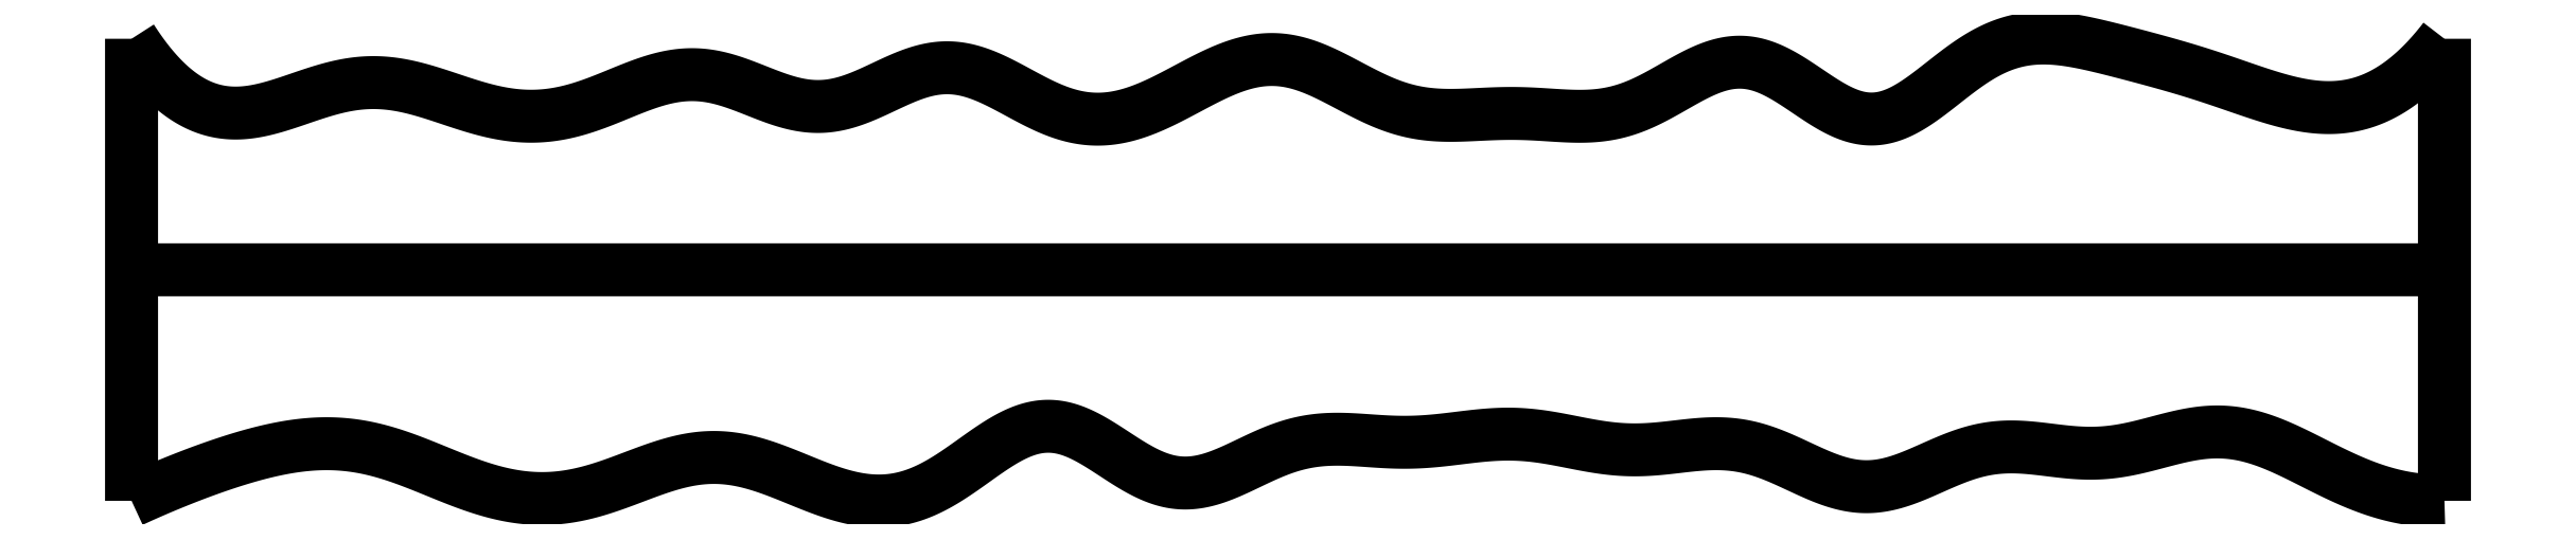
<metadata>
{"format":"dxf","ext":"dxf","renderer":"ezdxf+matplotlib","layout":"modelspace","background":"white","min_lineweight":24,"dpi":150}
</metadata>
<code>
0
SECTION
2
ENTITIES
0
SPLINE
8
0
70
4
71
5
72
16
73
10
74
0
42
1e-09
43
1e-10
44
1e-10
40
0
40
0
40
0
40
0
40
0
40
0
40
0.2
40
0.4
40
0.6
40
0.8
40
1
40
1
40
1
40
1
40
1
40
1
41
1
41
1
41
1
41
1
41
1
41
1
41
1
41
1
41
1
41
1
10
0
20
0
30
0
10
0
20
0.08
30
0
10
0
20
0.24
30
0
10
0
20
0.48
30
0
10
0
20
0.8
30
0
10
0
20
1.2
30
0
10
0
20
1.52
30
0
10
0
20
1.76
30
0
10
0
20
1.92
30
0
10
0
20
2
30
0
0
SPLINE
8
0
70
4
71
5
72
16
73
10
74
0
42
1e-09
43
1e-10
44
1e-10
40
0
40
0
40
0
40
0
40
0
40
0
40
0.2
40
0.4
40
0.6
40
0.8
40
1
40
1
40
1
40
1
40
1
40
1
41
1
41
1
41
1
41
1
41
1
41
1
41
1
41
1
41
1
41
1
10
10
20
0
30
0
10
10
20
0.08
30
0
10
10
20
0.24
30
0
10
10
20
0.48
30
0
10
10
20
0.8
30
0
10
10
20
1.2
30
0
10
10
20
1.52
30
0
10
10
20
1.76
30
0
10
10
20
1.92
30
0
10
10
20
2
30
0
0
SPLINE
8
0
70
4
71
5
72
16
73
10
74
0
42
1e-09
43
1e-10
44
1e-10
40
0
40
0
40
0
40
0
40
0
40
0
40
0.2
40
0.4
40
0.6
40
0.8
40
1
40
1
40
1
40
1
40
1
40
1
41
1
41
1
41
1
41
1
41
1
41
1
41
1
41
1
41
1
41
1
10
0
20
1
30
0
10
0.4
20
1
30
0
10
1.2
20
1
30
0
10
2.4
20
1
30
0
10
4
20
1
30
0
10
6
20
1
30
0
10
7.6
20
1
30
0
10
8.8
20
1
30
0
10
9.6
20
1
30
0
10
10
20
1
30
0
0
SPLINE
8
0
70
4
71
5
72
111
73
105
74
0
42
1e-09
43
1e-10
44
1e-10
40
0
40
0
40
0
40
0
40
0
40
0
40
0.01
40
0.02
40
0.03
40
0.04
40
0.05
40
0.06
40
0.07
40
0.08
40
0.09
40
0.1
40
0.11
40
0.12
40
0.13
40
0.14
40
0.15
40
0.16
40
0.17
40
0.18
40
0.19
40
0.2
40
0.21
40
0.22
40
0.23
40
0.24
40
0.25
40
0.26
40
0.27
40
0.28
40
0.29
40
0.3
40
0.31
40
0.32
40
0.33
40
0.34
40
0.35
40
0.36
40
0.37
40
0.38
40
0.39
40
0.4
40
0.41
40
0.42
40
0.43
40
0.44
40
0.45
40
0.46
40
0.47
40
0.48
40
0.49
40
0.5
40
0.51
40
0.52
40
0.53
40
0.54
40
0.55
40
0.56
40
0.57
40
0.58
40
0.59
40
0.6
40
0.61
40
0.62
40
0.63
40
0.64
40
0.65
40
0.66
40
0.67
40
0.68
40
0.69
40
0.7
40
0.71
40
0.72
40
0.73
40
0.74
40
0.75
40
0.76
40
0.77
40
0.78
40
0.79
40
0.8
40
0.81
40
0.82
40
0.83
40
0.84
40
0.85
40
0.86
40
0.87
40
0.88
40
0.89
40
0.9
40
0.91
40
0.92
40
0.93
40
0.94
40
0.95
40
0.96
40
0.97
40
0.98
40
0.99
40
1
40
1
40
1
40
1
40
1
40
1
41
1
41
1
41
1
41
1
41
1
41
1
41
1
41
1
41
1
41
1
41
1
41
1
41
1
41
1
41
1
41
1
41
1
41
1
41
1
41
1
41
1
41
1
41
1
41
1
41
1
41
1
41
1
41
1
41
1
41
1
41
1
41
1
41
1
41
1
41
1
41
1
41
1
41
1
41
1
41
1
41
1
41
1
41
1
41
1
41
1
41
1
41
1
41
1
41
1
41
1
41
1
41
1
41
1
41
1
41
1
41
1
41
1
41
1
41
1
41
1
41
1
41
1
41
1
41
1
41
1
41
1
41
1
41
1
41
1
41
1
41
1
41
1
41
1
41
1
41
1
41
1
41
1
41
1
41
1
41
1
41
1
41
1
41
1
41
1
41
1
41
1
41
1
41
1
41
1
41
1
41
1
41
1
41
1
41
1
41
1
41
1
41
1
41
1
41
1
41
1
41
1
41
1
41
1
41
1
41
1
10
0
20
0
30
0
10
0.0191
20
0.008831
30
0
10
0.05742
20
0.02627
30
0
10
0.1153
20
0.05177
30
0
10
0.1932
20
0.08443
30
0
10
0.2919
20
0.1229
30
0
10
0.3917
20
0.1586
30
0
10
0.4926
20
0.1907
30
0
10
0.5942
20
0.2179
30
0
10
0.6961
20
0.238
30
0
10
0.7979
20
0.2489
30
0
10
0.8991
20
0.2485
30
0
10
0.9994
20
0.2359
30
0
10
1.099
20
0.2114
30
0
10
1.197
20
0.1773
30
0
10
1.296
20
0.1374
30
0
10
1.395
20
0.09616
30
0
10
1.494
20
0.05847
30
0
10
1.595
20
0.02878
30
0
10
1.696
20
0.01069
30
0
10
1.798
20
0.00656
30
0
10
1.9
20
0.0172
30
0
10
2.001
20
0.04153
30
0
10
2.102
20
0.07625
30
0
10
2.203
20
0.1155
30
0
10
2.302
20
0.1523
30
0
10
2.401
20
0.1796
30
0
10
2.5
20
0.1918
30
0
10
2.599
20
0.186
30
0
10
2.698
20
0.1633
30
0
10
2.798
20
0.1277
30
0
10
2.898
20
0.08556
30
0
10
2.999
20
0.04431
30
0
10
3.101
20
0.0117
30
0
10
3.203
20
-0.005135
30
0
10
3.305
20
-0.000759
30
0
10
3.406
20
0.02751
30
0
10
3.506
20
0.07855
30
0
10
3.605
20
0.1463
30
0
10
3.703
20
0.219
30
0
10
3.799
20
0.2822
30
0
10
3.895
20
0.3224
30
0
10
3.991
20
0.3299
30
0
10
4.088
20
0.3023
30
0
10
4.184
20
0.2475
30
0
10
4.281
20
0.1807
30
0
10
4.379
20
0.1193
30
0
10
4.477
20
0.07907
30
0
10
4.576
20
0.07015
30
0
10
4.675
20
0.09172
30
0
10
4.774
20
0.1345
30
0
10
4.874
20
0.1851
30
0
10
4.974
20
0.2298
30
0
10
5.075
20
0.2585
30
0
10
5.176
20
0.2691
30
0
10
5.278
20
0.2662
30
0
10
5.379
20
0.2576
30
0
10
5.481
20
0.2515
30
0
10
5.583
20
0.2538
30
0
10
5.684
20
0.2641
30
0
10
5.786
20
0.2779
30
0
10
5.887
20
0.2887
30
0
10
5.988
20
0.2907
30
0
10
6.089
20
0.2811
30
0
10
6.19
20
0.2625
30
0
10
6.29
20
0.2412
30
0
10
6.392
20
0.2243
30
0
10
6.493
20
0.2177
30
0
10
6.595
20
0.2232
30
0
10
6.696
20
0.2361
30
0
10
6.798
20
0.2481
30
0
10
6.899
20
0.2499
30
0
10
7
20
0.2345
30
0
10
7.1
20
0.2002
30
0
10
7.2
20
0.1535
30
0
10
7.299
20
0.1057
30
0
10
7.398
20
0.06925
30
0
10
7.496
20
0.05464
30
0
10
7.595
20
0.0666
30
0
10
7.693
20
0.1006
30
0
10
7.793
20
0.1464
30
0
10
7.893
20
0.1911
30
0
10
7.993
20
0.2234
30
0
10
8.094
20
0.2367
30
0
10
8.195
20
0.2329
30
0
10
8.297
20
0.2195
30
0
10
8.398
20
0.2065
30
0
10
8.5
20
0.203
30
0
10
8.602
20
0.2141
30
0
10
8.703
20
0.2374
30
0
10
8.803
20
0.2659
30
0
10
8.904
20
0.2905
30
0
10
9.004
20
0.3024
30
0
10
9.103
20
0.296
30
0
10
9.202
20
0.2708
30
0
10
9.302
20
0.2306
30
0
10
9.401
20
0.1813
30
0
10
9.5
20
0.1299
30
0
10
9.599
20
0.0827
30
0
10
9.699
20
0.04385
30
0
10
9.799
20
0.0159
30
0
10
9.879
20
0.003259
30
0
10
9.939
20
-0.0005683
30
0
10
9.98
20
-0.0006081
30
0
10
10
20
0
30
0
0
SPLINE
8
0
70
4
71
5
72
111
73
105
74
0
42
1e-09
43
1e-10
44
1e-10
40
0
40
0
40
0
40
0
40
0
40
0
40
0.01
40
0.02
40
0.03
40
0.04
40
0.05
40
0.06
40
0.07
40
0.08
40
0.09
40
0.1
40
0.11
40
0.12
40
0.13
40
0.14
40
0.15
40
0.16
40
0.17
40
0.18
40
0.19
40
0.2
40
0.21
40
0.22
40
0.23
40
0.24
40
0.25
40
0.26
40
0.27
40
0.28
40
0.29
40
0.3
40
0.31
40
0.32
40
0.33
40
0.34
40
0.35
40
0.36
40
0.37
40
0.38
40
0.39
40
0.4
40
0.41
40
0.42
40
0.43
40
0.44
40
0.45
40
0.46
40
0.47
40
0.48
40
0.49
40
0.5
40
0.51
40
0.52
40
0.53
40
0.54
40
0.55
40
0.56
40
0.57
40
0.58
40
0.59
40
0.6
40
0.61
40
0.62
40
0.63
40
0.64
40
0.65
40
0.66
40
0.67
40
0.68
40
0.69
40
0.7
40
0.71
40
0.72
40
0.73
40
0.74
40
0.75
40
0.76
40
0.77
40
0.78
40
0.79
40
0.8
40
0.81
40
0.82
40
0.83
40
0.84
40
0.85
40
0.86
40
0.87
40
0.88
40
0.89
40
0.9
40
0.91
40
0.92
40
0.93
40
0.94
40
0.95
40
0.96
40
0.97
40
0.98
40
0.99
40
1
40
1
40
1
40
1
40
1
40
1
41
1
41
1
41
1
41
1
41
1
41
1
41
1
41
1
41
1
41
1
41
1
41
1
41
1
41
1
41
1
41
1
41
1
41
1
41
1
41
1
41
1
41
1
41
1
41
1
41
1
41
1
41
1
41
1
41
1
41
1
41
1
41
1
41
1
41
1
41
1
41
1
41
1
41
1
41
1
41
1
41
1
41
1
41
1
41
1
41
1
41
1
41
1
41
1
41
1
41
1
41
1
41
1
41
1
41
1
41
1
41
1
41
1
41
1
41
1
41
1
41
1
41
1
41
1
41
1
41
1
41
1
41
1
41
1
41
1
41
1
41
1
41
1
41
1
41
1
41
1
41
1
41
1
41
1
41
1
41
1
41
1
41
1
41
1
41
1
41
1
41
1
41
1
41
1
41
1
41
1
41
1
41
1
41
1
41
1
41
1
41
1
41
1
41
1
41
1
41
1
41
1
41
1
41
1
41
1
41
1
10
0
20
2
30
0
10
0.01818
20
1.972
30
0
10
0.05472
20
1.918
30
0
10
0.11
20
1.847
30
0
10
0.1848
20
1.772
30
0
10
0.2799
20
1.71
30
0
10
0.3767
20
1.678
30
0
10
0.475
20
1.674
30
0
10
0.5746
20
1.691
30
0
10
0.6752
20
1.723
30
0
10
0.7764
20
1.759
30
0
10
0.878
20
1.791
30
0
10
0.9795
20
1.811
30
0
10
1.081
20
1.814
30
0
10
1.182
20
1.799
30
0
10
1.283
20
1.771
30
0
10
1.384
20
1.737
30
0
10
1.486
20
1.703
30
0
10
1.588
20
1.676
30
0
10
1.69
20
1.662
30
0
10
1.792
20
1.664
30
0
10
1.895
20
1.682
30
0
10
1.997
20
1.715
30
0
10
2.099
20
1.757
30
0
10
2.2
20
1.8
30
0
10
2.301
20
1.834
30
0
10
2.402
20
1.85
30
0
10
2.502
20
1.843
30
0
10
2.603
20
1.815
30
0
10
2.704
20
1.774
30
0
10
2.805
20
1.733
30
0
10
2.906
20
1.706
30
0
10
3.007
20
1.702
30
0
10
3.108
20
1.726
30
0
10
3.208
20
1.769
30
0
10
3.308
20
1.82
30
0
10
3.408
20
1.861
30
0
10
3.507
20
1.881
30
0
10
3.606
20
1.872
30
0
10
3.705
20
1.837
30
0
10
3.805
20
1.785
30
0
10
3.904
20
1.728
30
0
10
4.005
20
1.68
30
0
10
4.106
20
1.652
30
0
10
4.208
20
1.647
30
0
10
4.31
20
1.666
30
0
10
4.413
20
1.705
30
0
10
4.515
20
1.757
30
0
10
4.616
20
1.813
30
0
10
4.717
20
1.864
30
0
10
4.818
20
1.901
30
0
10
4.917
20
1.916
30
0
10
5.016
20
1.907
30
0
10
5.114
20
1.874
30
0
10
5.213
20
1.826
30
0
10
5.311
20
1.771
30
0
10
5.41
20
1.722
30
0
10
5.51
20
1.687
30
0
10
5.611
20
1.669
30
0
10
5.713
20
1.667
30
0
10
5.816
20
1.672
30
0
10
5.919
20
1.678
30
0
10
6.022
20
1.677
30
0
10
6.125
20
1.671
30
0
10
6.228
20
1.663
30
0
10
6.33
20
1.663
30
0
10
6.432
20
1.68
30
0
10
6.532
20
1.717
30
0
10
6.632
20
1.771
30
0
10
6.732
20
1.831
30
0
10
6.831
20
1.881
30
0
10
6.93
20
1.906
30
0
10
7.029
20
1.897
30
0
10
7.128
20
1.853
30
0
10
7.227
20
1.788
30
0
10
7.325
20
1.718
30
0
10
7.422
20
1.665
30
0
10
7.518
20
1.643
30
0
10
7.614
20
1.661
30
0
10
7.71
20
1.713
30
0
10
7.806
20
1.787
30
0
10
7.903
20
1.867
30
0
10
8.002
20
1.936
30
0
10
8.103
20
1.983
30
0
10
8.205
20
2.005
30
0
10
8.308
20
2.006
30
0
10
8.411
20
1.991
30
0
10
8.513
20
1.967
30
0
10
8.615
20
1.941
30
0
10
8.716
20
1.915
30
0
10
8.816
20
1.887
30
0
10
8.916
20
1.858
30
0
10
9.016
20
1.825
30
0
10
9.117
20
1.79
30
0
10
9.218
20
1.755
30
0
10
9.32
20
1.724
30
0
10
9.421
20
1.704
30
0
10
9.521
20
1.698
30
0
10
9.62
20
1.711
30
0
10
9.718
20
1.746
30
0
10
9.814
20
1.804
30
0
10
9.889
20
1.87
30
0
10
9.945
20
1.931
30
0
10
9.982
20
1.976
30
0
10
10
20
2
30
0
0
ENDSEC
0
EOF

</code>
